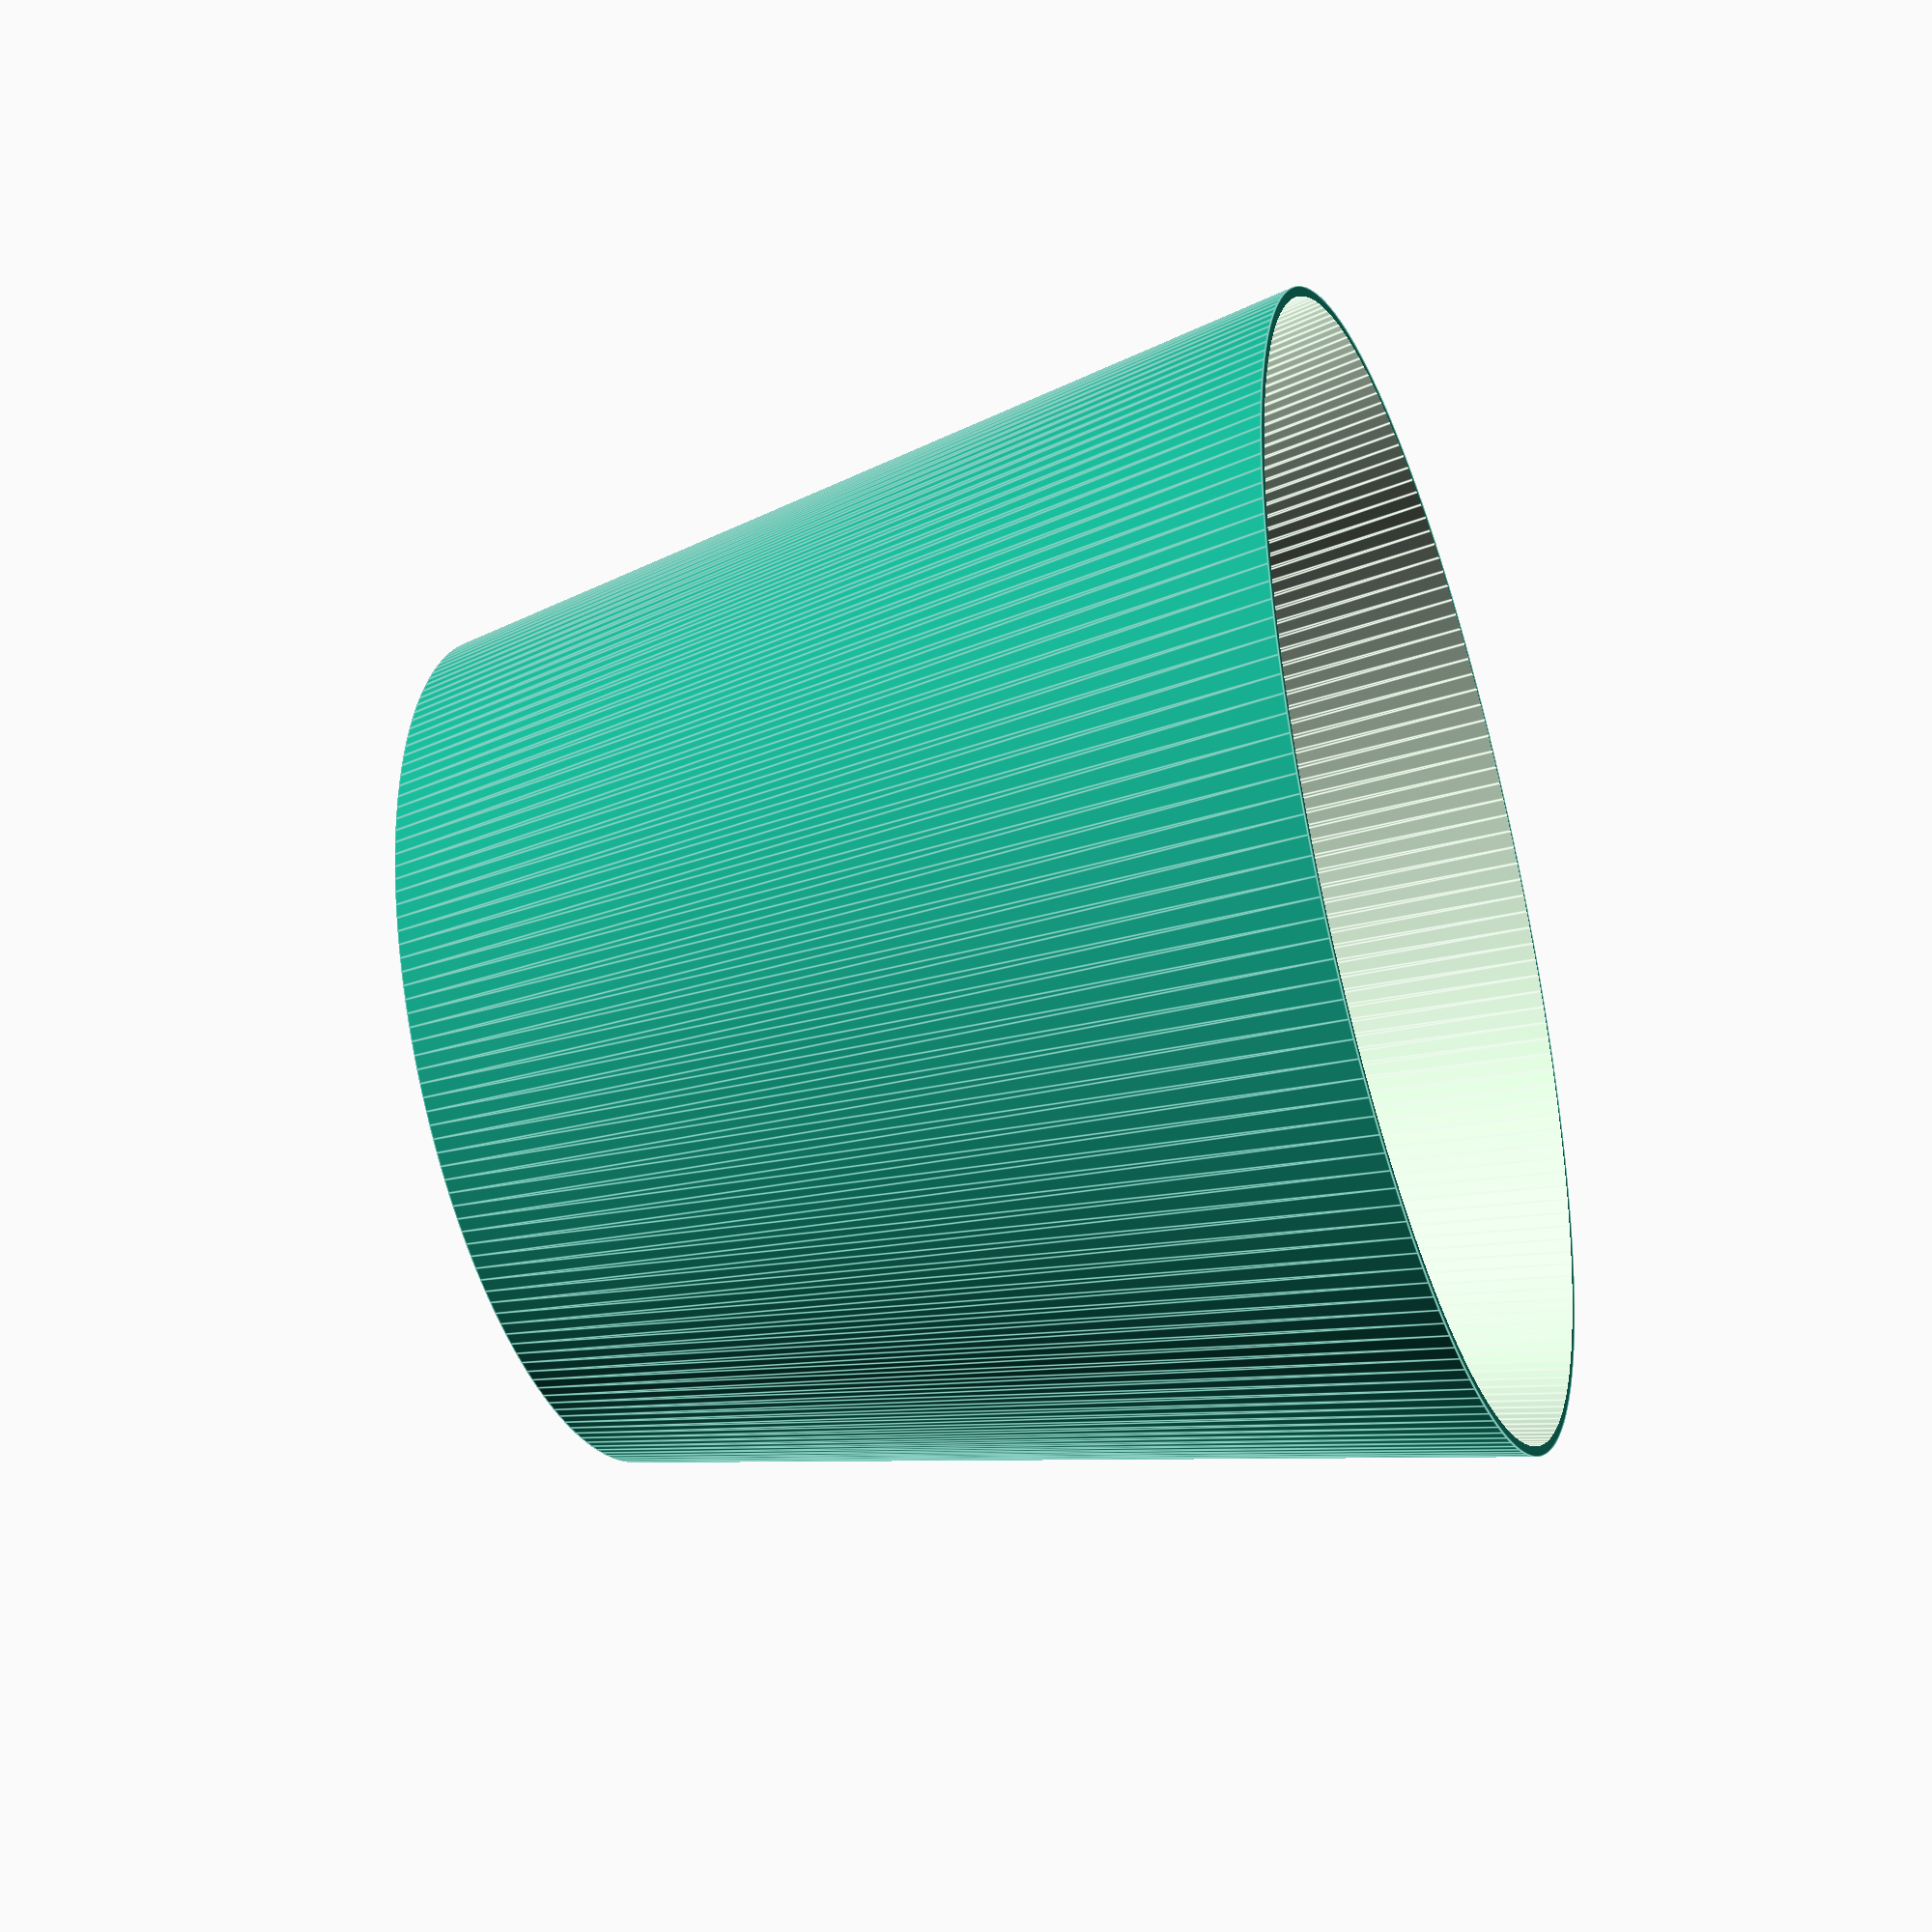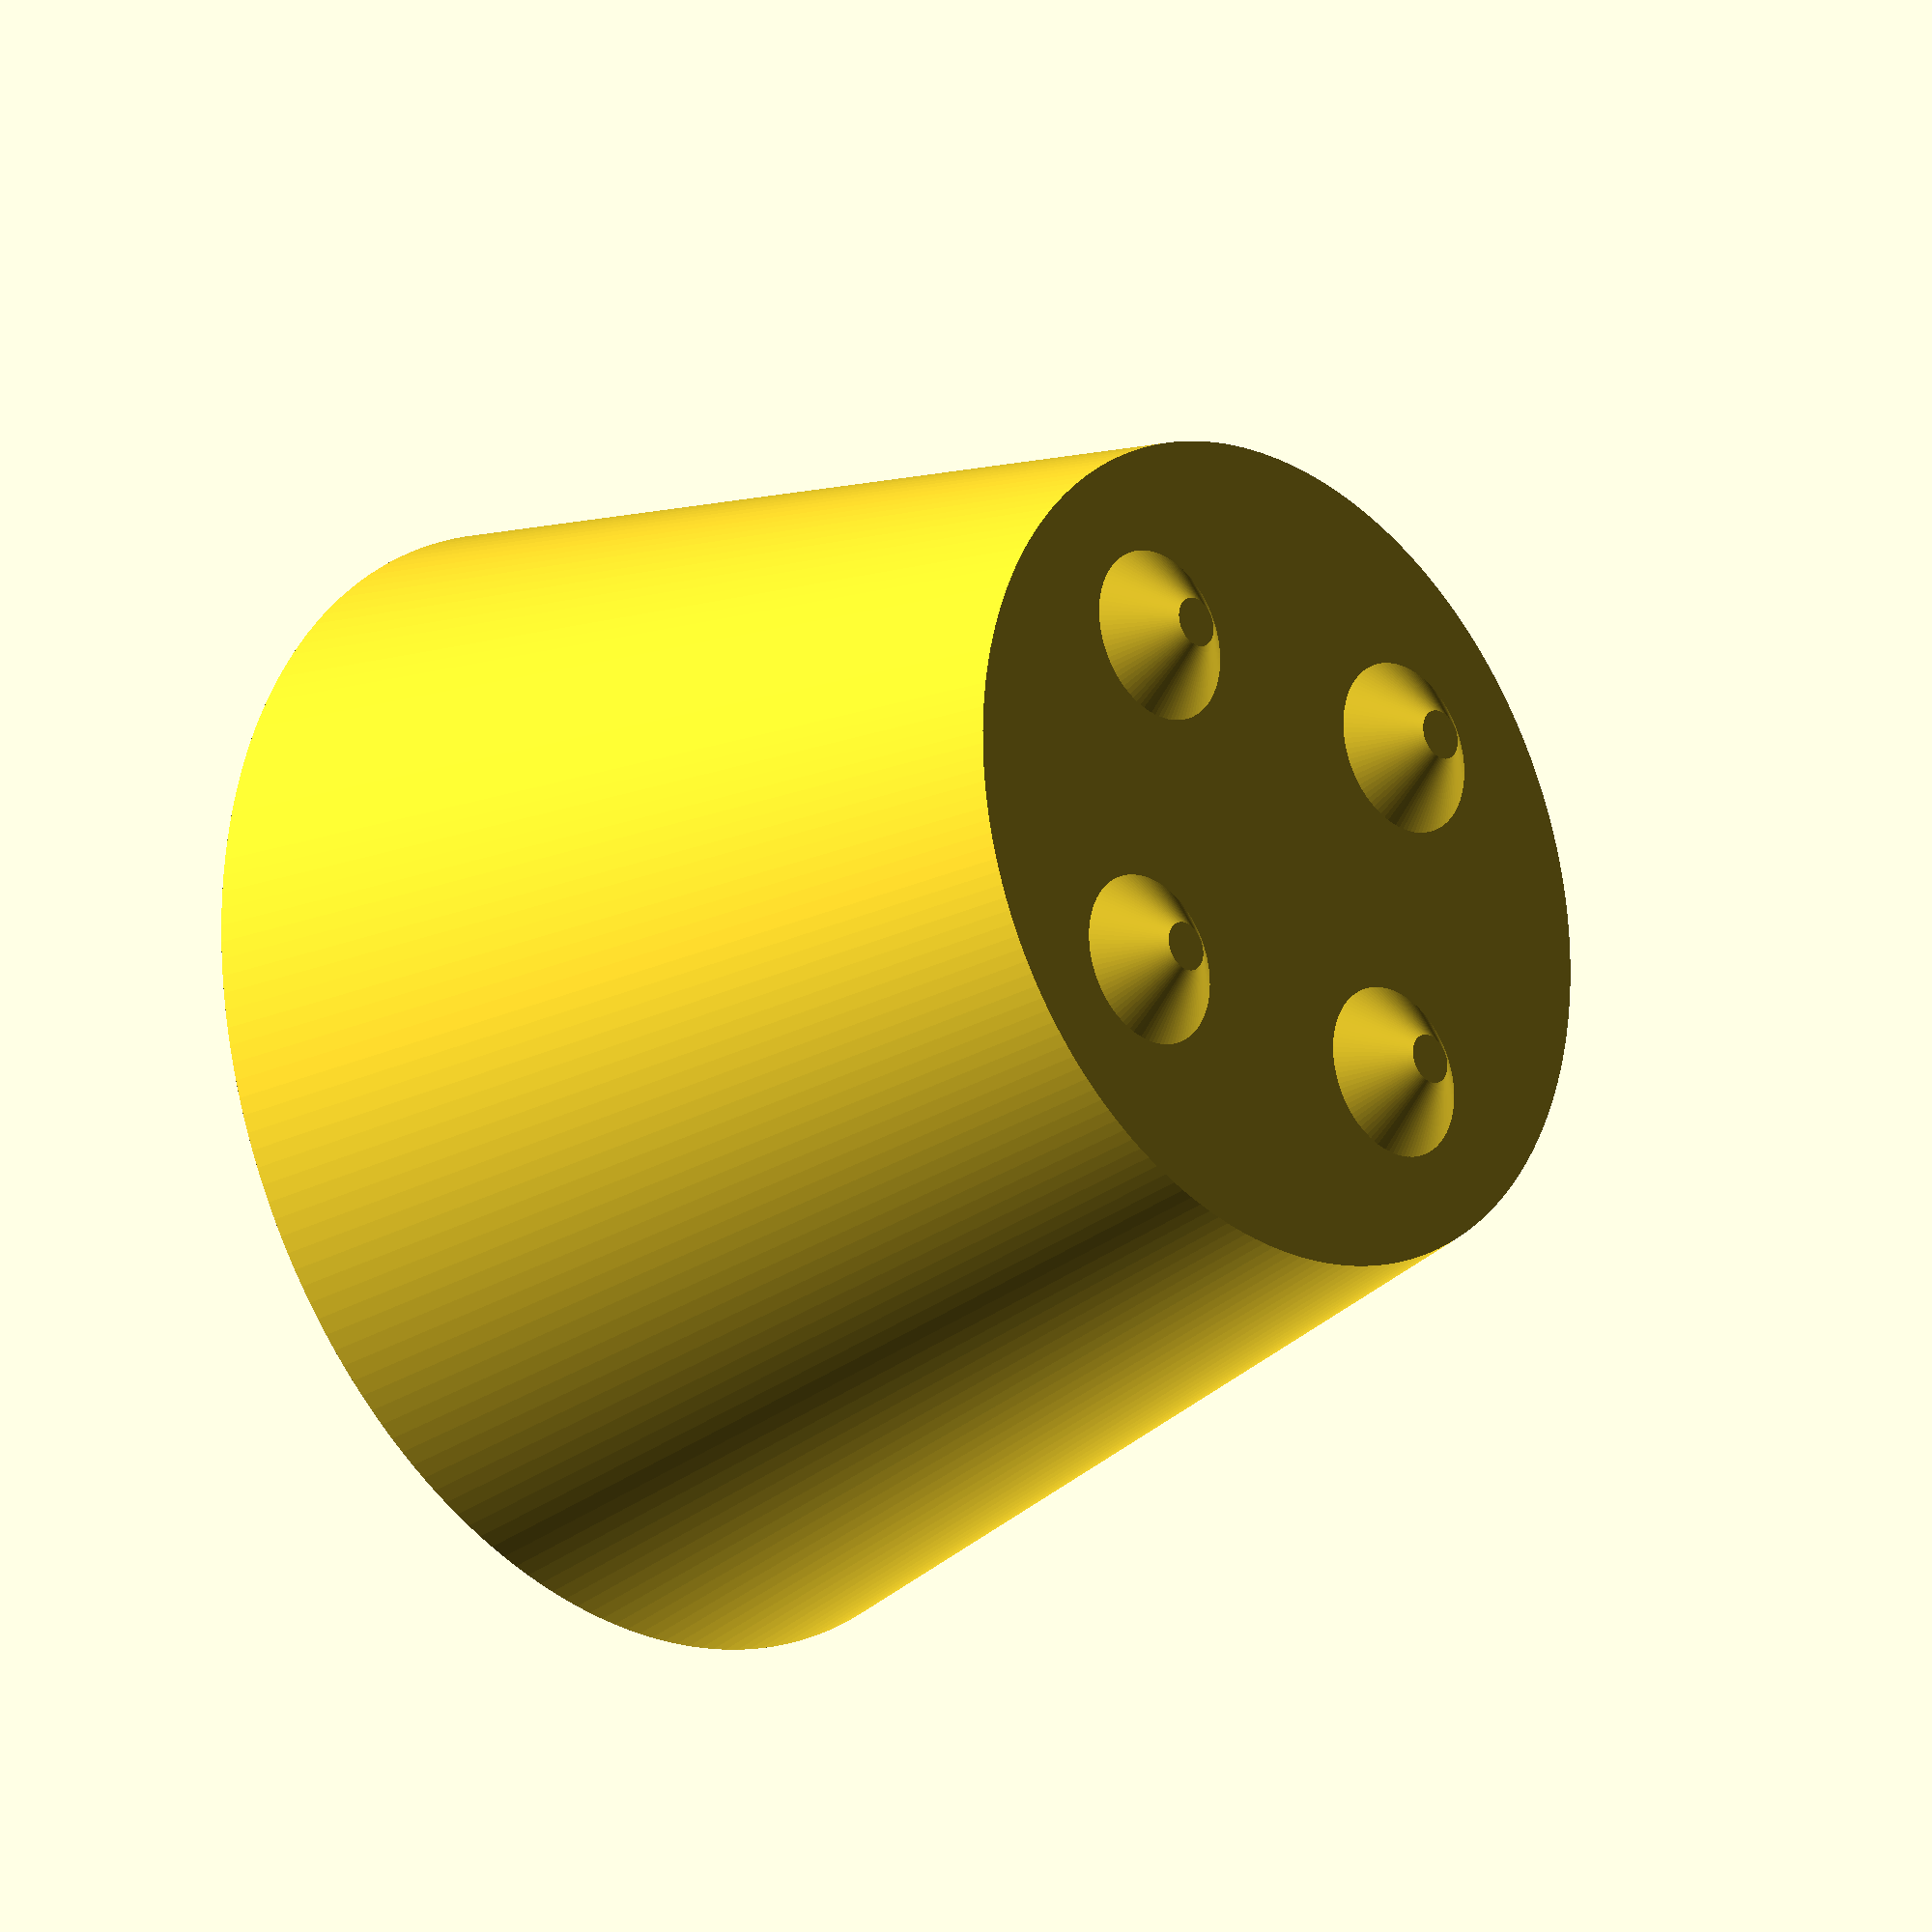
<openscad>
translate([0,0,5]) {
    difference() {
        union() {
            cylinder(h=90, d1=85, d2=115, $fn=200);
            translate([0,0,-5]) {
                translate([25,0,0]) cylinder(h=10, d1=5, d2=30, $fn=100);
                translate([-25,0,0]) cylinder(h=10, d1=5, d2=30, $fn=100);
                translate([0,25,0]) cylinder(h=10, d1=5, d2=30, $fn=100);
                translate([0,-25,0]) cylinder(h=10, d1=5, d2=30, $fn=100);
            }
        }
        translate([0,0,3]) {
            cylinder(h=90, d1=84, d2=114, $fn=200);
        }
    }
}
</openscad>
<views>
elev=217.2 azim=23.8 roll=250.9 proj=p view=edges
elev=202.5 azim=222.6 roll=46.6 proj=o view=solid
</views>
